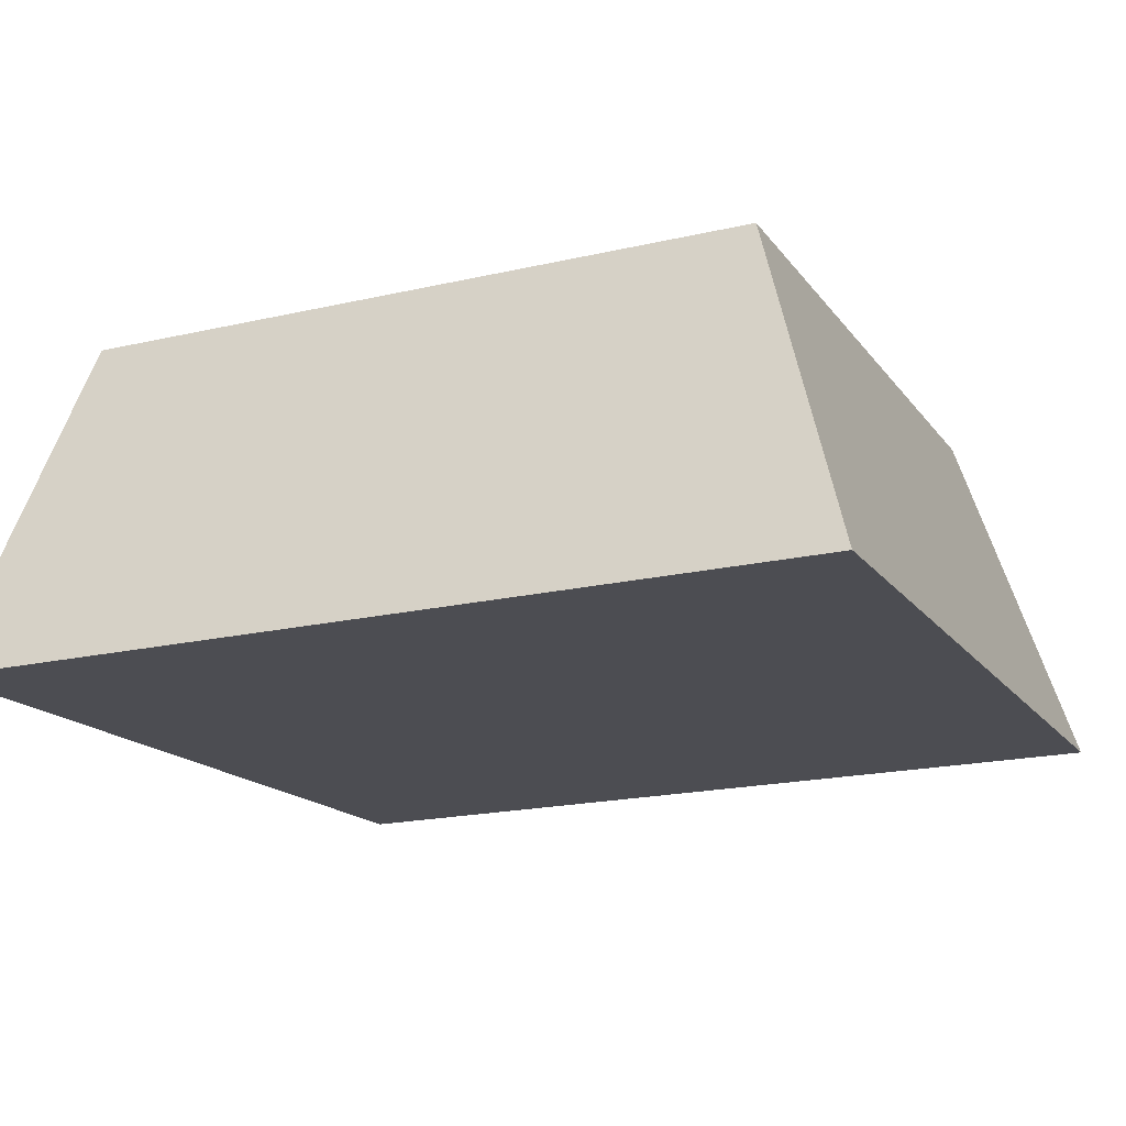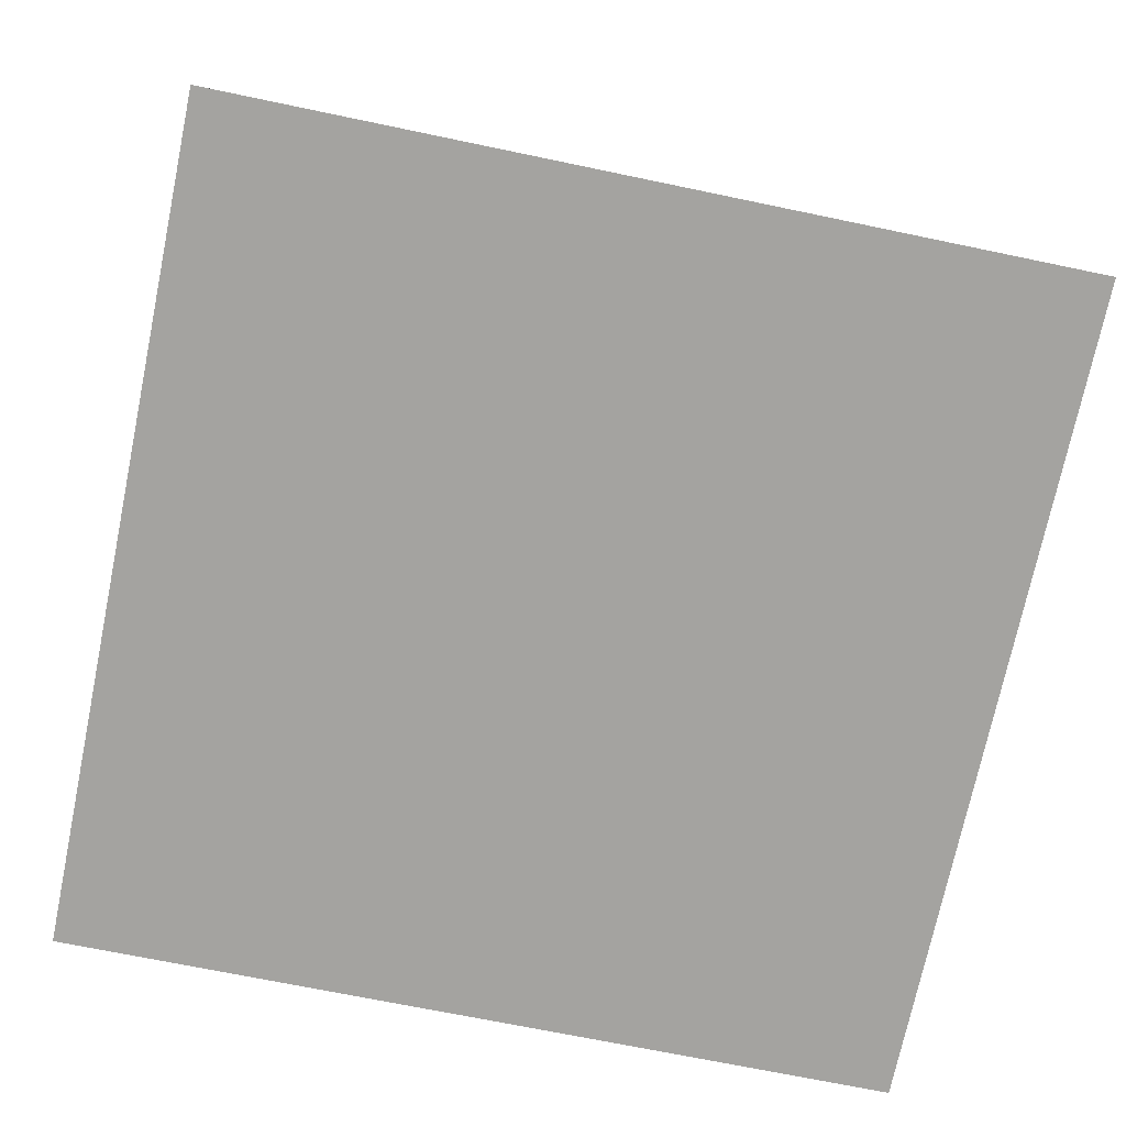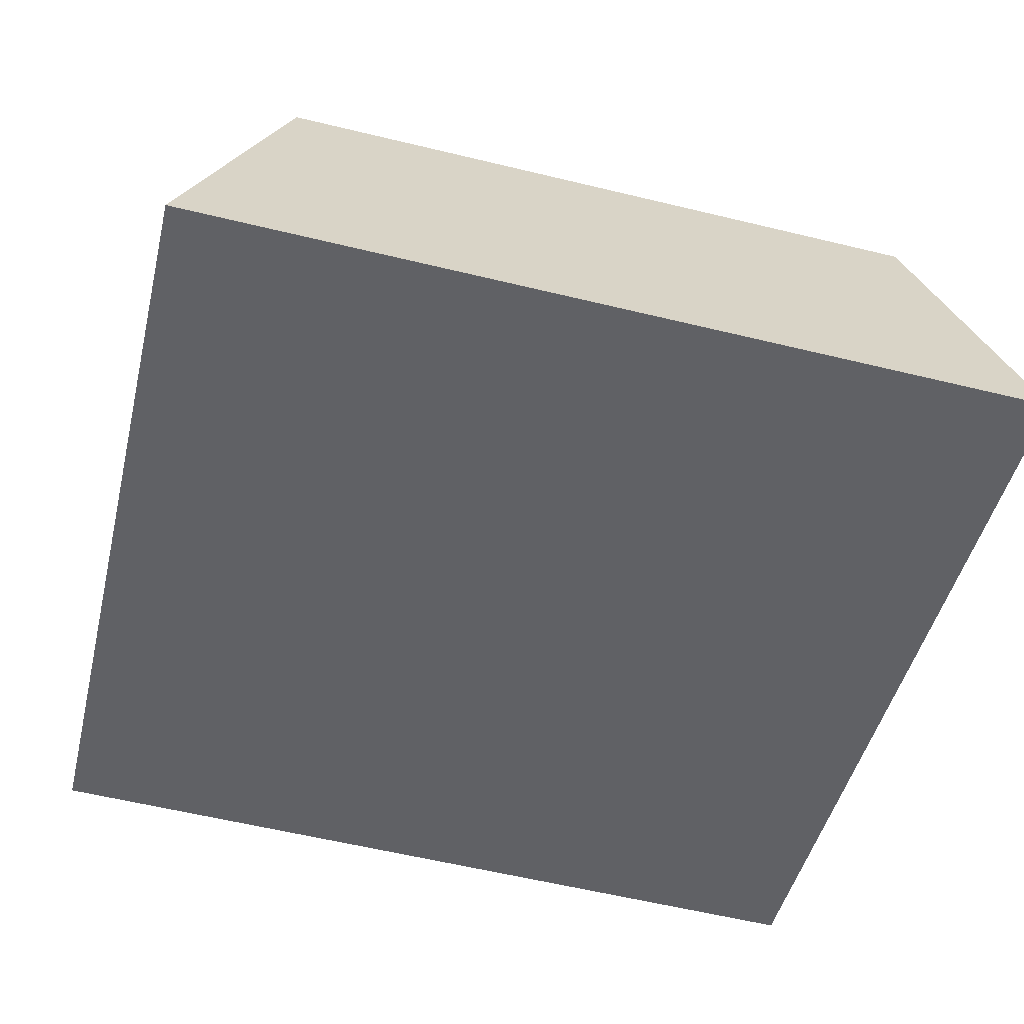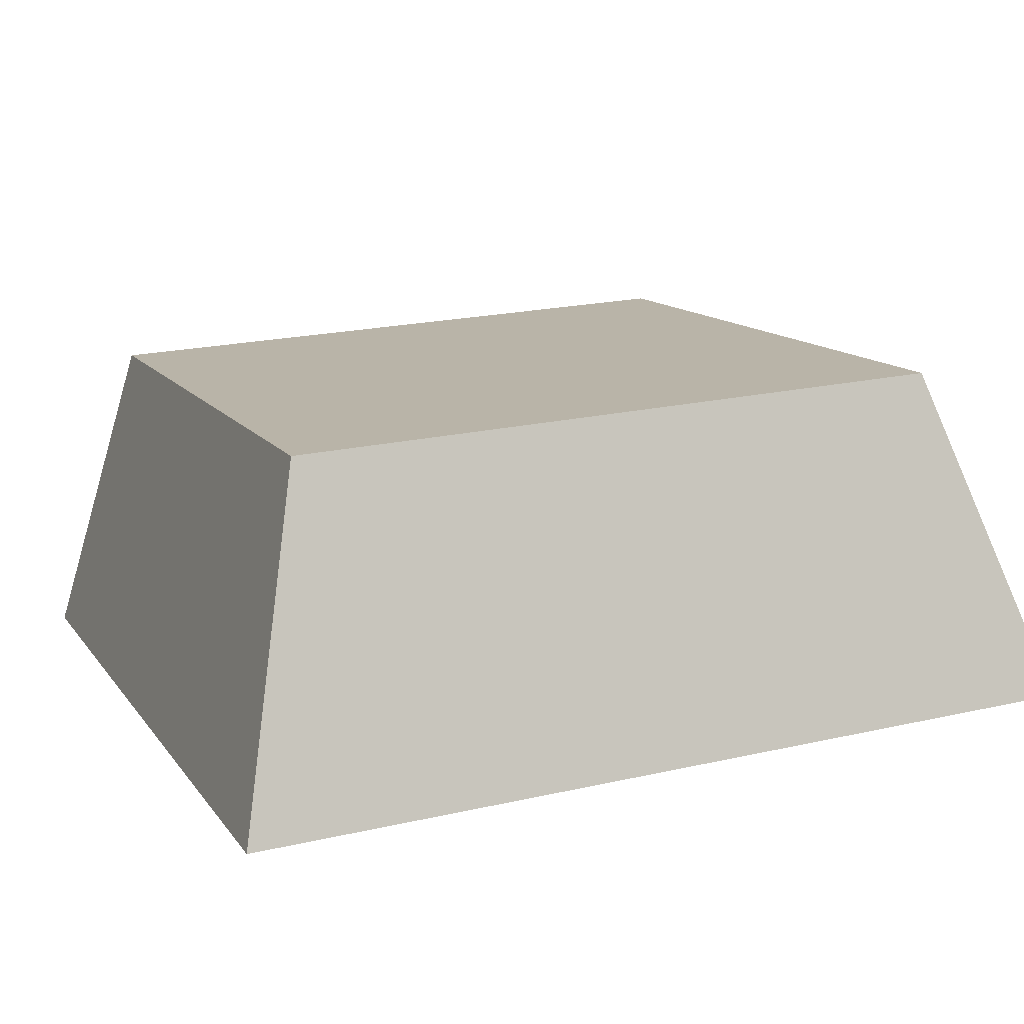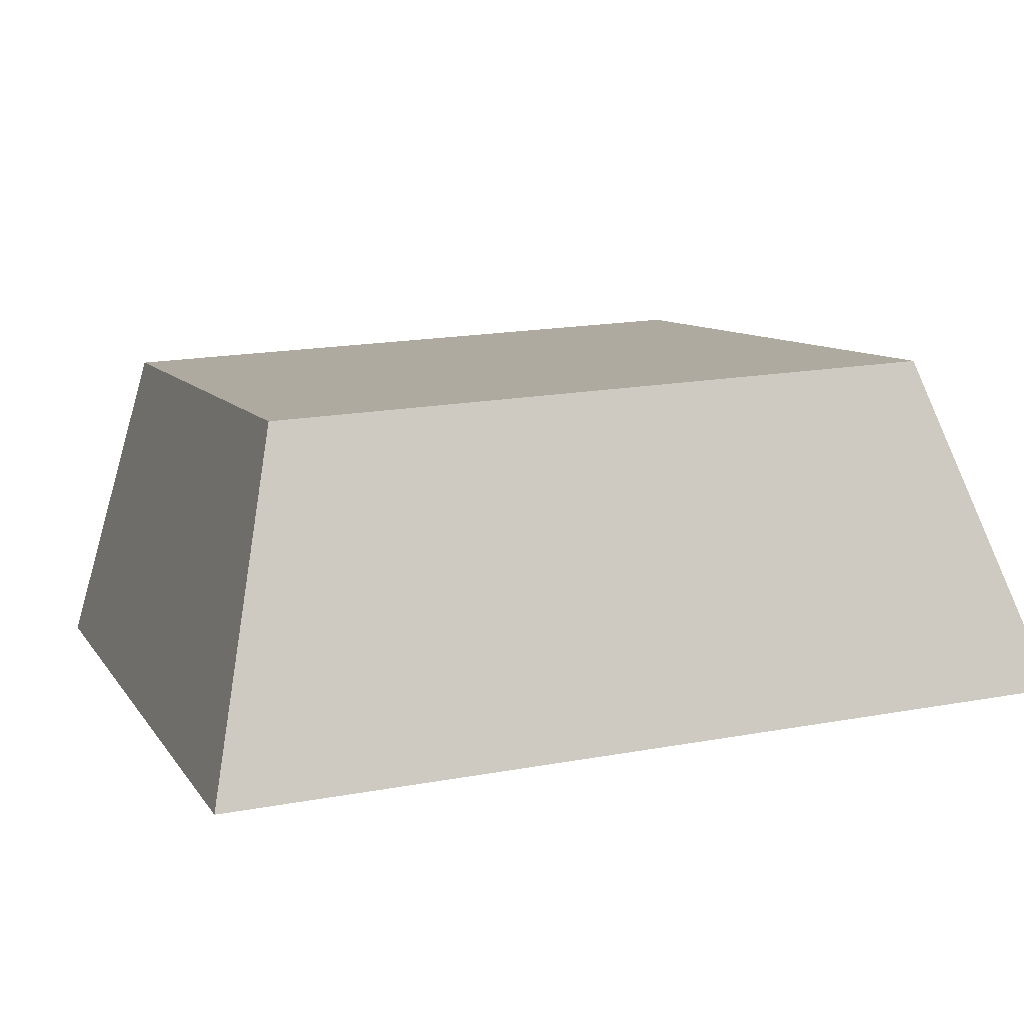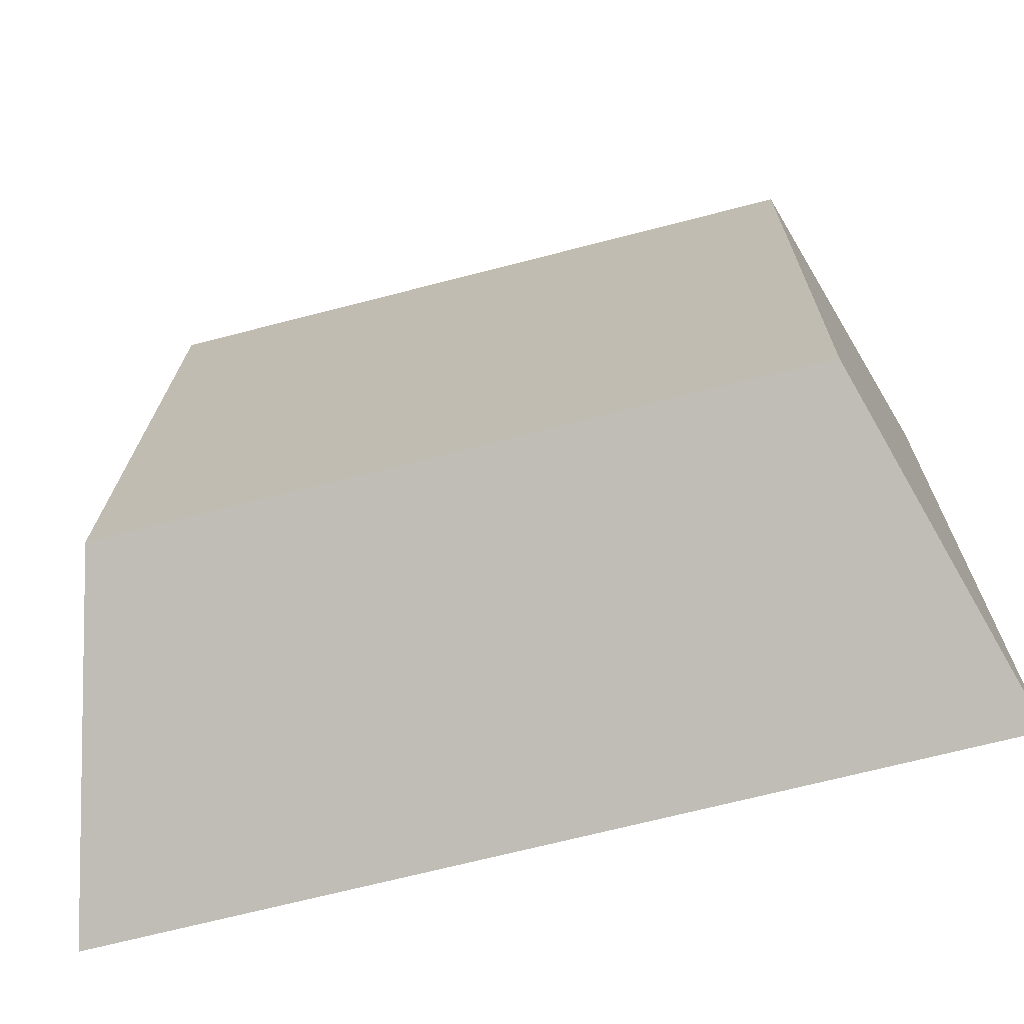
<metadata>
{"format":"obj","ext":"obj","renderer":"f3d","projection":"perspective","resolution":1024,"background":"white","views":[{"elev":-19.4,"azim":23.4,"up":"+Y"},{"elev":-69.7,"azim":168.2,"up":"+Y"},{"elev":-46.7,"azim":-103.5,"up":"+Y"},{"elev":12.6,"azim":68.0,"up":"+Y"},{"elev":8.8,"azim":70.9,"up":"+Y"},{"elev":-68.2,"azim":-165.4,"up":"+Z"}]}
</metadata>
<code>
o mesh413/mesh413-geometry#mesh413-geometry
v -0.6156 0.06057 -0.01549
v -0.6136 0.06068 -0.01749
v -0.6156 0.06134 -0.02946
v -0.6036 0.06057 -0.01549
v -0.6136 0.06123 -0.02746
v -0.6216 0.06179 -0.03744
v -0.5806 0.05924 0.008396
v -0.6036 0.06068 -0.01749
v -0.6036 0.06134 -0.02946
v -0.6136 0.0609 -0.02148
v -0.5656 0.06179 -0.03744
v -0.6216 0.05868 0.01843
v -0.5791 0.05918 0.009504
v -0.6036 0.06123 -0.02746
v -0.6136 0.06101 -0.02347
v -0.5576 0.03429 -0.04698
v -0.6296 0.03429 -0.04698
v -0.5804 0.05944 0.004749
v -0.5836 0.05945 0.004662
v -0.6076 0.0609 -0.02148
v -0.6076 0.06101 -0.02347
v -0.5836 0.05958 0.002268
v -0.5656 0.05868 0.01843
v -0.6296 0.0303 0.02486
v -0.5805 0.05949 0.003864
v -0.5799 0.05938 0.005946
v -0.5817 0.05932 0.006952
v -0.5817 0.05971 -2.2e-05
v -0.5576 0.0303 0.02486
v -0.5728 0.0599 -0.003516
v -0.5774 0.05914 0.0102
v -0.5806 0.05951 0.003465
v -0.5755 0.05949 0.003864
v -0.5791 0.05932 0.006973
v -0.5755 0.05944 0.004701
v -0.5824 0.05941 0.00527
v -0.5836 0.05949 0.003864
v -0.5824 0.05961 0.00166
v -0.5806 0.05979 -0.001466
v -0.5756 0.0599 -0.003508
v -0.5728 0.05913 0.01045
v -0.5756 0.05913 0.01044
v -0.5781 0.05928 0.007761
v -0.5805 0.05954 0.003066
v -0.5824 0.05945 0.004662
v -0.5836 0.05954 0.003066
v -0.5824 0.05958 0.002268
v -0.5791 0.05985 -0.002574
v -0.5774 0.05989 -0.003271
v -0.5755 0.05979 -0.001513
v -0.5736 0.05979 -0.001518
v -0.5769 0.05925 0.008257
v -0.5736 0.05924 0.008449
v -0.5755 0.05954 0.003066
v -0.5825 0.05949 0.003864
v -0.5825 0.05954 0.003066
v -0.5804 0.05958 0.002181
v -0.5769 0.05978 -0.001327
v -0.5755 0.05924 0.008444
v -0.5755 0.05958 0.00223
v -0.5826 0.05951 0.003465
v -0.5799 0.05965 0.000985
v -0.5781 0.05975 -0.000831
v -0.5791 0.05971 -4.3e-05
f 1 2 3
f 2 1 4
f 5 3 2
f 2 4 8
f 3 5 9
f 5 2 10
f 9 5 14
f 5 10 15
f 13 7 18
f 20 15 10
f 18 7 25
f 26 13 18
f 15 20 21
f 25 7 32
f 25 33 18
f 34 13 26
f 7 27 28
f 31 13 43
f 32 7 28
f 35 18 33
f 43 13 34
f 28 27 38
f 27 36 38
f 19 37 45
f 28 39 32
f 30 50 40
f 42 31 52
f 52 31 43
f 44 32 39
f 38 36 47
f 36 45 47
f 55 45 37
f 46 22 56
f 47 56 22
f 48 57 39
f 40 58 49
f 50 58 40
f 51 50 30
f 41 42 59
f 59 42 52
f 57 44 39
f 44 57 54
f 45 56 47
f 56 45 55
f 62 57 48
f 49 63 48
f 58 63 49
f 53 41 59
f 60 54 57
f 55 61 56
f 64 62 48
f 63 64 48
f 3 2 1
f 4 1 2
f 2 3 5
f 8 4 2
f 9 5 3
f 10 2 5
f 14 5 9
f 15 10 5
f 18 7 13
f 10 15 20
f 25 7 18
f 18 13 26
f 21 20 15
f 32 7 25
f 18 33 25
f 26 13 34
f 28 27 7
f 43 13 31
f 28 7 32
f 33 18 35
f 34 13 43
f 38 27 28
f 38 36 27
f 45 37 19
f 32 39 28
f 40 50 30
f 52 31 42
f 43 31 52
f 39 32 44
f 47 36 38
f 47 45 36
f 37 45 55
f 56 22 46
f 22 56 47
f 39 57 48
f 49 58 40
f 40 58 50
f 30 50 51
f 59 42 41
f 52 42 59
f 39 44 57
f 54 57 44
f 47 56 45
f 55 45 56
f 48 57 62
f 48 63 49
f 49 63 58
f 59 41 53
f 57 54 60
f 56 61 55
f 48 62 64
f 48 64 63
f 3 6 1
f 1 6 3
f 1 7 4
f 4 7 1
f 6 3 11
f 11 3 6
f 12 1 6
f 6 1 12
f 1 13 7
f 7 13 1
f 4 7 8
f 8 7 4
f 8 10 2
f 2 10 8
f 11 3 9
f 9 3 11
f 16 6 11
f 11 6 16
f 1 12 13
f 13 12 1
f 17 12 6
f 6 12 17
f 8 7 19
f 19 7 8
f 10 8 20
f 20 8 10
f 5 21 14
f 14 21 5
f 14 19 9
f 9 19 14
f 11 9 22
f 22 9 11
f 21 5 15
f 15 5 21
f 6 16 17
f 17 16 6
f 23 16 11
f 11 16 23
f 13 12 23
f 23 12 13
f 12 17 24
f 24 17 12
f 19 7 27
f 27 7 19
f 8 19 14
f 14 19 8
f 20 8 21
f 21 8 20
f 14 21 8
f 8 21 14
f 22 9 19
f 19 9 22
f 11 22 28
f 28 22 11
f 16 24 17
f 17 24 16
f 16 23 29
f 29 23 16
f 11 30 23
f 23 30 11
f 24 23 12
f 12 23 24
f 13 23 31
f 31 23 13
f 26 35 18
f 18 35 26
f 19 27 36
f 36 27 19
f 22 19 37
f 37 19 22
f 28 22 38
f 38 22 28
f 11 28 39
f 39 28 11
f 24 16 29
f 29 16 24
f 23 24 29
f 29 24 23
f 11 40 30
f 30 40 11
f 41 23 30
f 30 23 41
f 31 23 42
f 42 23 31
f 25 44 32
f 32 44 25
f 44 25 33
f 33 25 44
f 35 26 34
f 34 26 35
f 19 36 45
f 45 36 19
f 22 37 46
f 46 37 22
f 38 22 47
f 47 22 38
f 11 39 48
f 48 39 11
f 11 49 40
f 40 49 11
f 42 23 41
f 41 23 42
f 51 41 30
f 30 41 51
f 35 53 33
f 33 53 35
f 44 33 54
f 54 33 44
f 35 34 43
f 43 34 35
f 55 46 37
f 37 46 55
f 11 48 49
f 49 48 11
f 51 53 41
f 41 53 51
f 35 43 52
f 52 43 35
f 35 59 53
f 53 59 35
f 51 33 53
f 53 33 51
f 54 33 60
f 60 33 54
f 46 55 61
f 61 55 46
f 56 46 61
f 61 46 56
f 58 60 50
f 50 60 58
f 50 33 51
f 51 33 50
f 35 52 59
f 59 52 35
f 60 33 50
f 50 33 60
f 60 62 57
f 57 62 60
f 63 60 58
f 58 60 63
f 62 60 64
f 64 60 62
f 64 60 63
f 63 60 64

</code>
